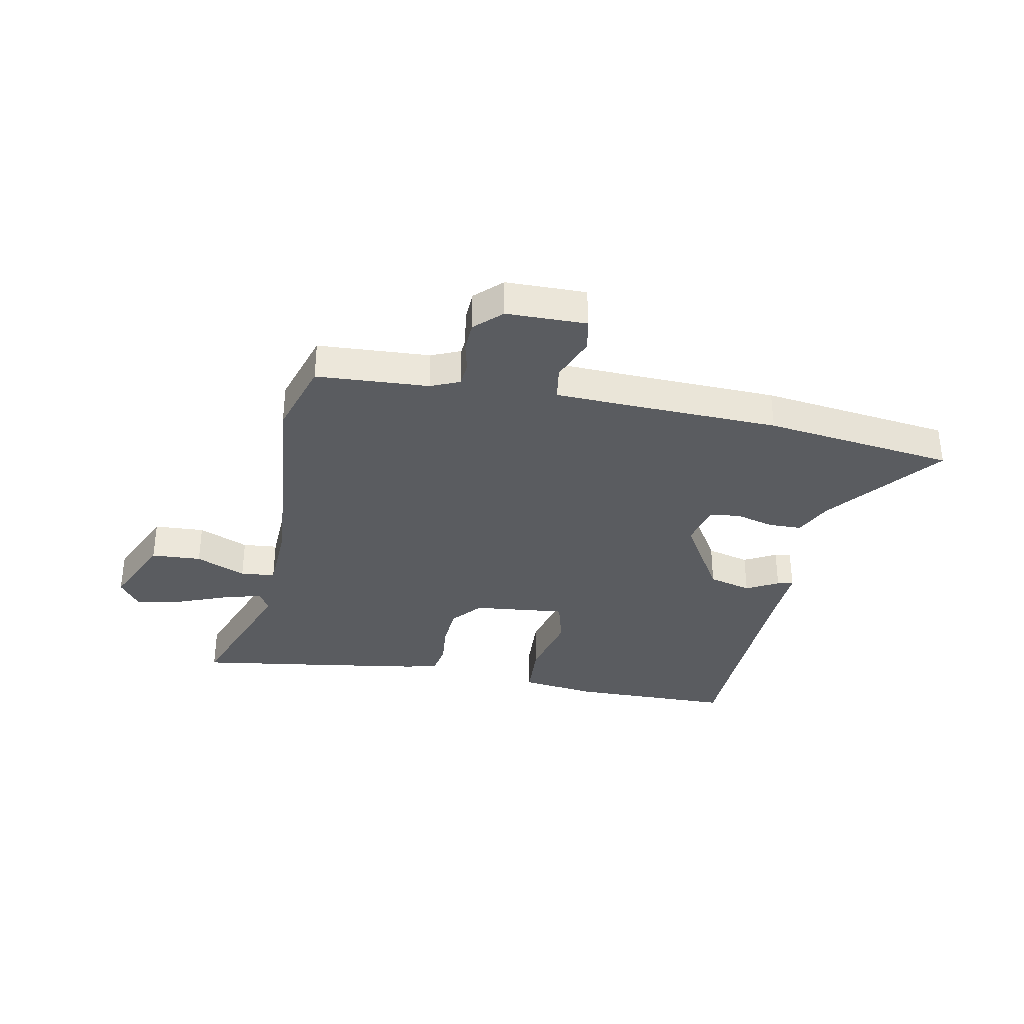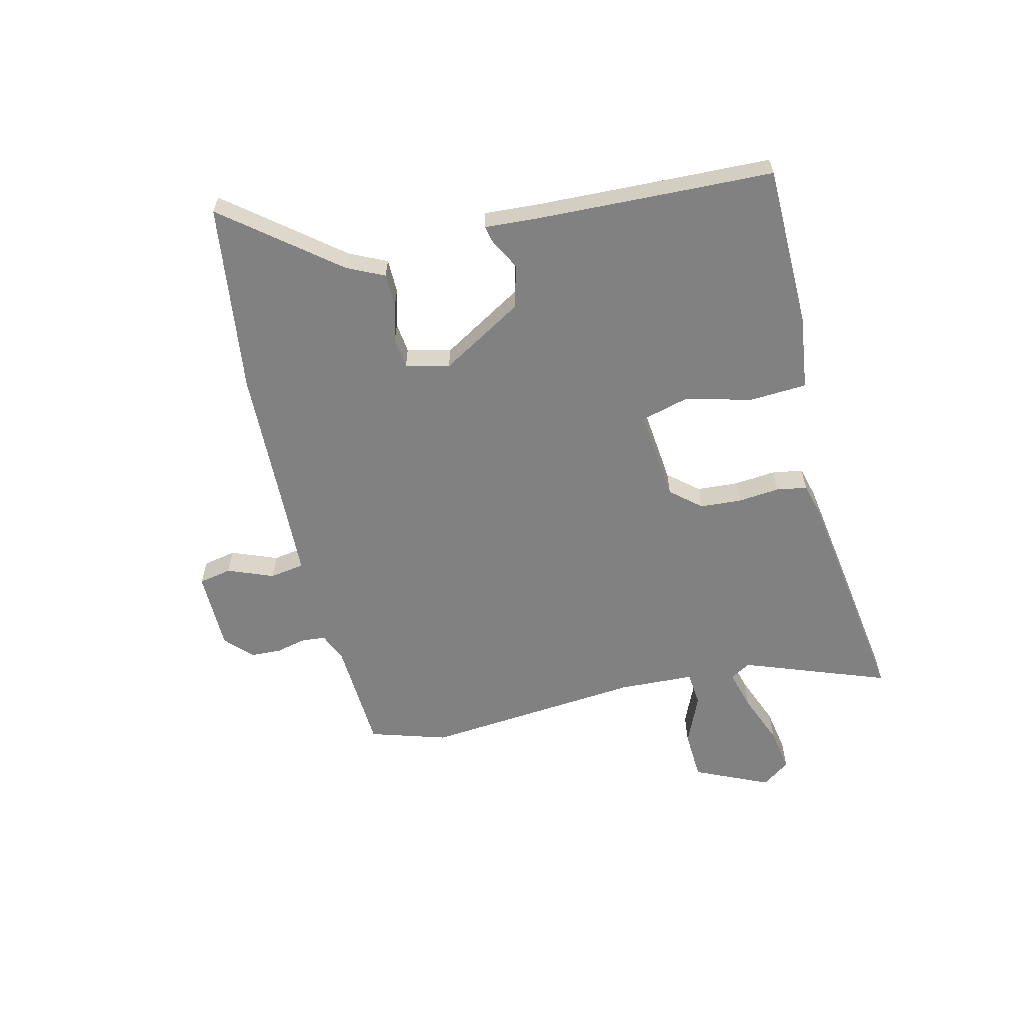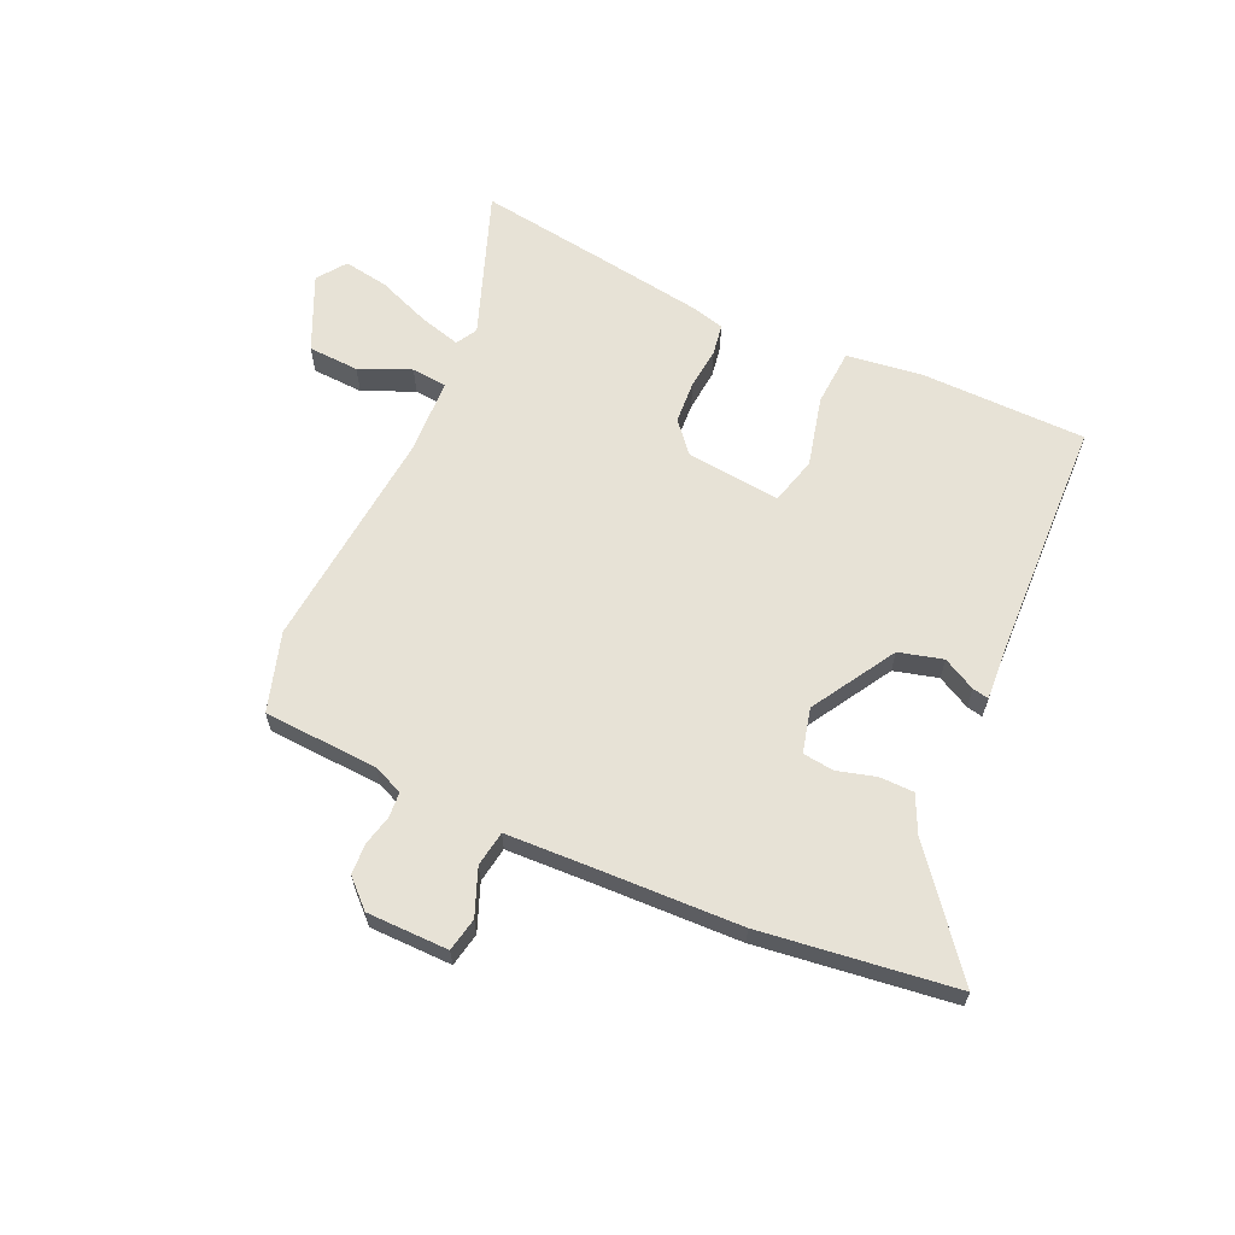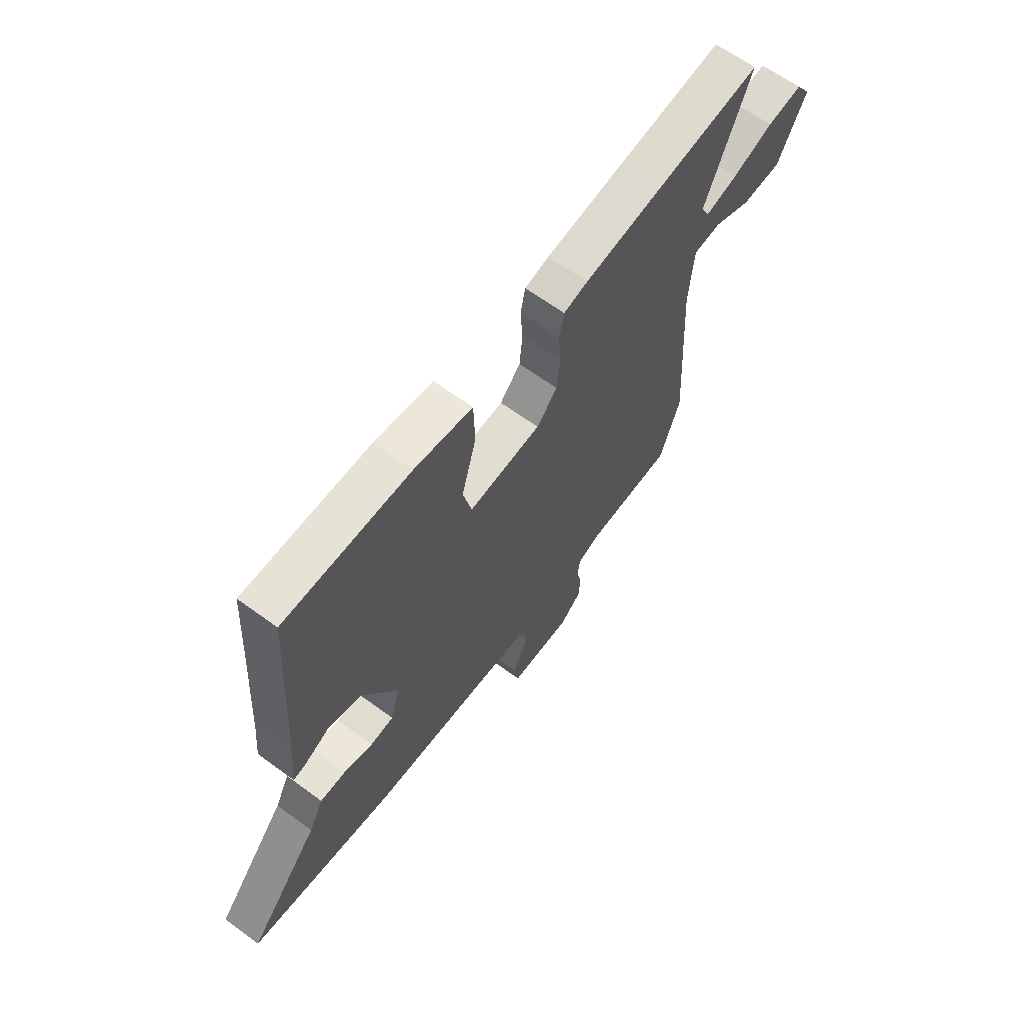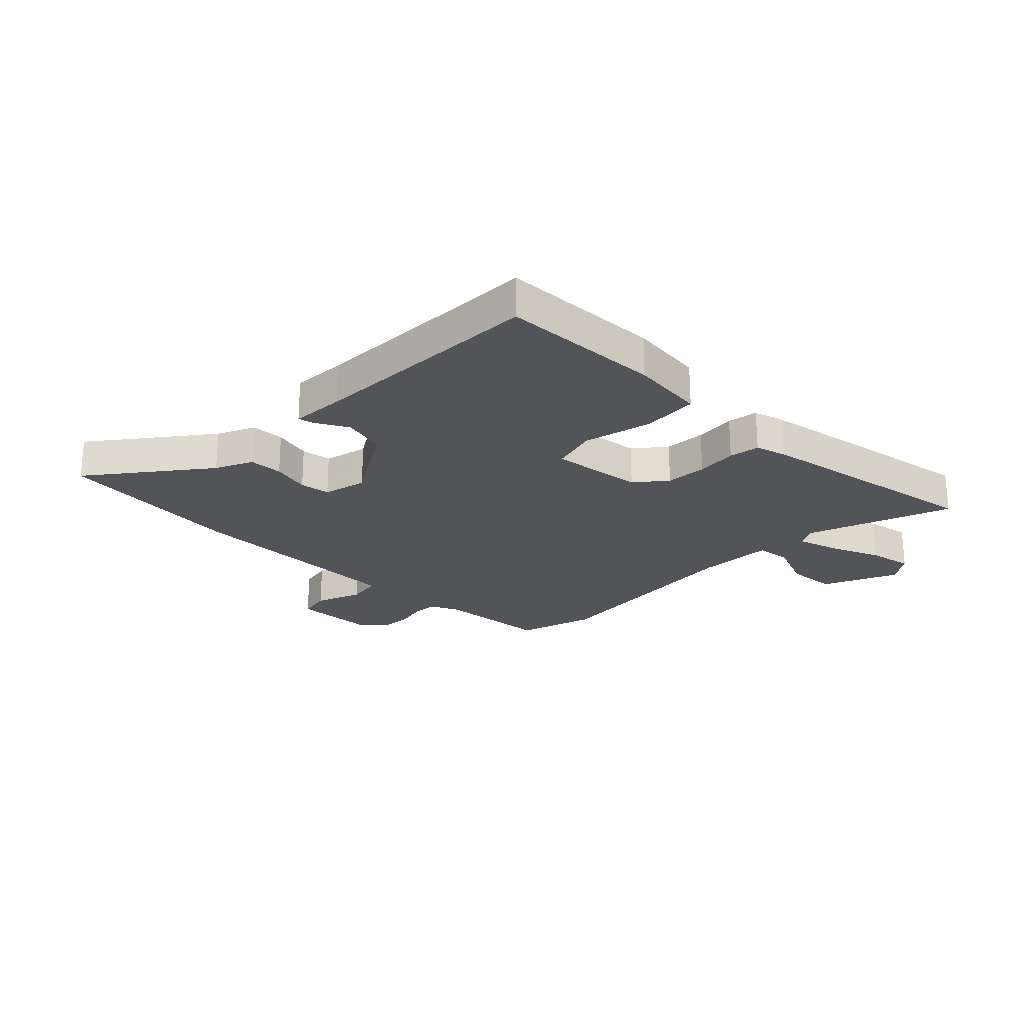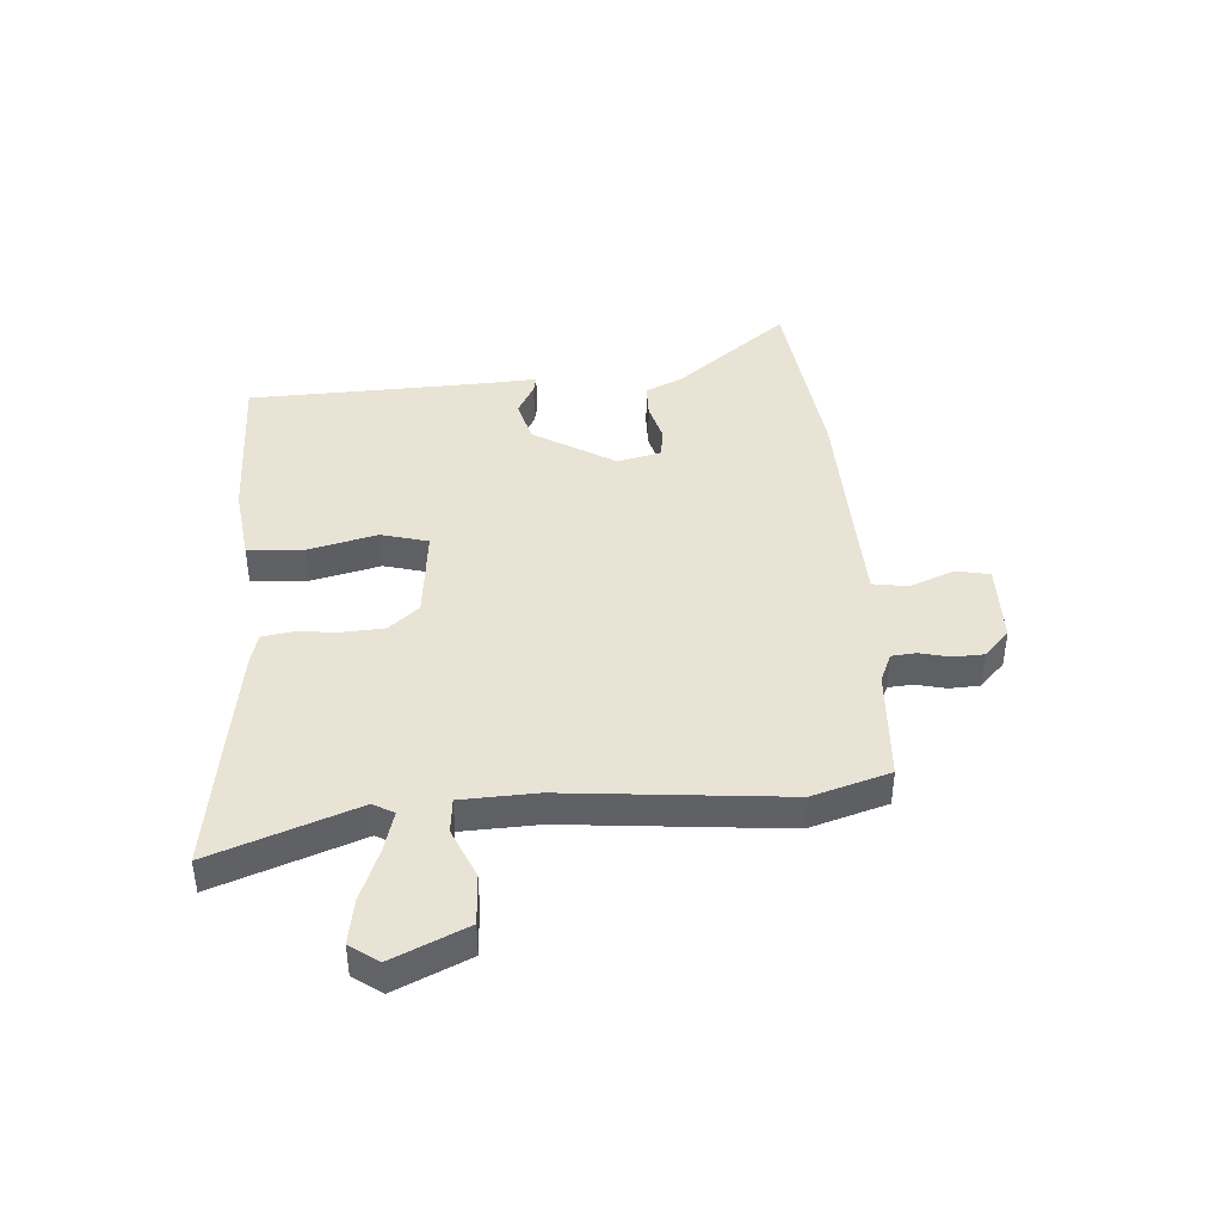
<metadata>
{"format":"obj","ext":"obj","renderer":"f3d","projection":"perspective","resolution":1024,"background":"white","views":[{"elev":-34.2,"azim":170.8,"up":"+Y"},{"elev":-60.4,"azim":-74.7,"up":"+Y"},{"elev":63.1,"azim":-153.9,"up":"+Y"},{"elev":64.3,"azim":-53.5,"up":"+Z"},{"elev":-23.4,"azim":-42.0,"up":"+Y"},{"elev":42.0,"azim":87.8,"up":"+Y"}]}
</metadata>
<code>
v 0.402 0.07 0.489
v 0.628 0.07 0.515
v 0.524 0.07 0.258
v 0.544 0.07 0.22
v 0.618 0.07 0.238
v 0.713 0.07 0.272
v 0.794 0.07 0.283
v 0.829 0.07 0.231
v 0.764 0.07 0.099
v 0.673 0.07 0.097
v 0.584 0.07 0.139
v 0.521 0.07 0.135
v 0.511 0.07 -0.001
v 0.535 0.07 -0.397
v 0.488 0.07 -0.535
v 0.284 0.07 -0.54
v 0.231 0.07 -0.561
v 0.226 0.07 -0.605
v 0.237 0.07 -0.659
v 0.233 0.07 -0.714
v 0.184 0.07 -0.758
v 0.039 0.07 -0.755
v 0.029 0.07 -0.695
v 0.064 0.07 -0.614
v 0.056 0.07 -0.551
v -0.086 0.07 -0.541
v -0.352 0.07 -0.524
v -0.694 0.07 -0.469
v -0.527 0.07 -0.272
v -0.493 0.07 -0.206
v -0.432 0.07 -0.207
v -0.364 0.07 -0.228
v -0.309 0.07 -0.223
v -0.287 0.07 -0.145
v -0.371 0.07 0.006
v -0.448 0.07 0.029
v -0.507 0.07 0
v -0.536 0.07 -0.005
v -0.527 0.07 0.092
v -0.509 0.07 0.36
v -0.499 0.07 0.519
v -0.206 0.07 0.514
v -0.071 0.07 0.492
v -0.068 0.07 0.39
v -0.102 0.07 0.267
v -0.082 0.07 0.182
v 0.086 0.07 0.194
v 0.134 0.07 0.247
v 0.141 0.07 0.322
v 0.136 0.07 0.397
v 0.147 0.07 0.452
v 0.203 0.07 0.465
v 0.402 0 0.489
v 0.628 0 0.515
v 0.524 0 0.258
v 0.544 0 0.22
v 0.618 0 0.238
v 0.713 0 0.272
v 0.794 0 0.283
v 0.829 0 0.231
v 0.764 0 0.099
v 0.673 0 0.097
v 0.584 0 0.139
v 0.521 0 0.135
v 0.511 0 -0.001
v 0.535 0 -0.397
v 0.488 0 -0.535
v 0.284 0 -0.54
v 0.231 0 -0.561
v 0.226 0 -0.605
v 0.237 0 -0.659
v 0.233 0 -0.714
v 0.184 0 -0.758
v 0.039 0 -0.755
v 0.029 0 -0.695
v 0.064 0 -0.614
v 0.056 0 -0.551
v -0.086 0 -0.541
v -0.352 0 -0.524
v -0.694 0 -0.469
v -0.527 0 -0.272
v -0.493 0 -0.206
v -0.432 0 -0.207
v -0.364 0 -0.228
v -0.309 0 -0.223
v -0.287 0 -0.145
v -0.371 0 0.006
v -0.448 0 0.029
v -0.507 0 0
v -0.536 0 -0.005
v -0.527 0 0.092
v -0.509 0 0.36
v -0.499 0 0.519
v -0.206 0 0.514
v -0.071 0 0.492
v -0.068 0 0.39
v -0.102 0 0.267
v -0.082 0 0.182
v 0.086 0 0.194
v 0.134 0 0.247
v 0.141 0 0.322
v 0.136 0 0.397
v 0.147 0 0.452
v 0.203 0 0.465
f 49 50 51 52
f 48 49 52 1
f 47 48 1 2
f 42 43 44 45
f 40 41 42 45
f 39 40 45 46
f 36 37 38 39
f 35 36 39 46
f 34 35 46 47
f 29 30 31 32
f 29 32 33
f 26 27 28 29
f 25 26 29 33
f 21 22 23 24
f 21 24 25
f 18 19 20 21
f 17 18 21 25
f 16 17 25 33
f 13 14 15 16
f 12 13 16 33
f 8 9 10 11
f 8 11 12
f 5 6 7 8
f 4 5 8 12
f 3 4 12 33
f 33 34 47
f 2 3 33 47
f 104 103 102 101
f 53 104 101 100
f 54 53 100 99
f 97 96 95 94
f 97 94 93 92
f 98 97 92 91
f 91 90 89 88
f 98 91 88 87
f 99 98 87 86
f 84 83 82 81
f 85 84 81
f 81 80 79 78
f 85 81 78 77
f 76 75 74 73
f 77 76 73
f 73 72 71 70
f 77 73 70 69
f 85 77 69 68
f 68 67 66 65
f 85 68 65 64
f 63 62 61 60
f 64 63 60
f 60 59 58 57
f 64 60 57 56
f 85 64 56 55
f 99 86 85
f 99 85 55 54
f 1 53 54 2
f 2 54 55 3
f 3 55 56 4
f 4 56 57 5
f 5 57 58 6
f 6 58 59 7
f 7 59 60 8
f 8 60 61 9
f 9 61 62 10
f 10 62 63 11
f 11 63 64 12
f 12 64 65 13
f 13 65 66 14
f 14 66 67 15
f 15 67 68 16
f 16 68 69 17
f 17 69 70 18
f 18 70 71 19
f 19 71 72 20
f 20 72 73 21
f 21 73 74 22
f 22 74 75 23
f 23 75 76 24
f 24 76 77 25
f 25 77 78 26
f 26 78 79 27
f 27 79 80 28
f 28 80 81 29
f 29 81 82 30
f 30 82 83 31
f 31 83 84 32
f 32 84 85 33
f 33 85 86 34
f 34 86 87 35
f 35 87 88 36
f 36 88 89 37
f 37 89 90 38
f 38 90 91 39
f 39 91 92 40
f 40 92 93 41
f 41 93 94 42
f 42 94 95 43
f 43 95 96 44
f 44 96 97 45
f 45 97 98 46
f 46 98 99 47
f 47 99 100 48
f 48 100 101 49
f 49 101 102 50
f 50 102 103 51
f 51 103 104 52
f 52 104 53 1

</code>
